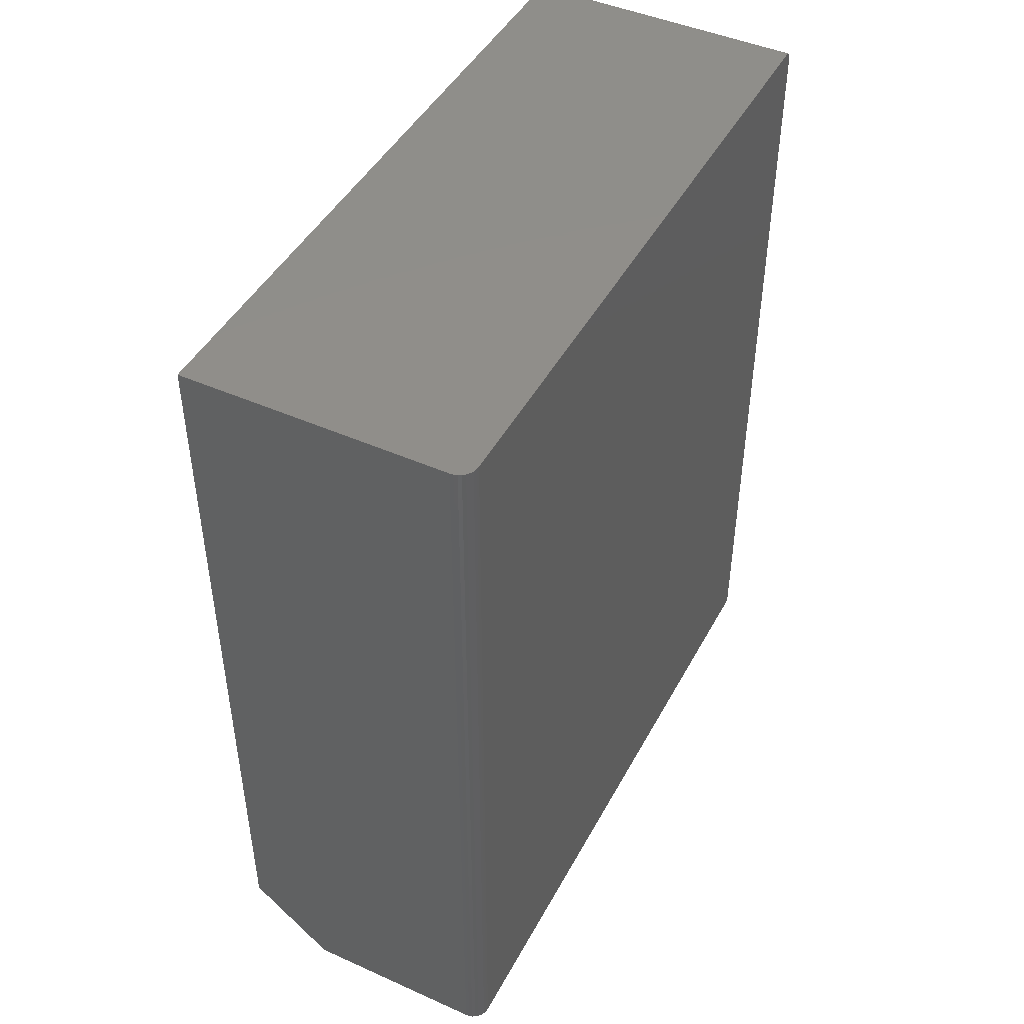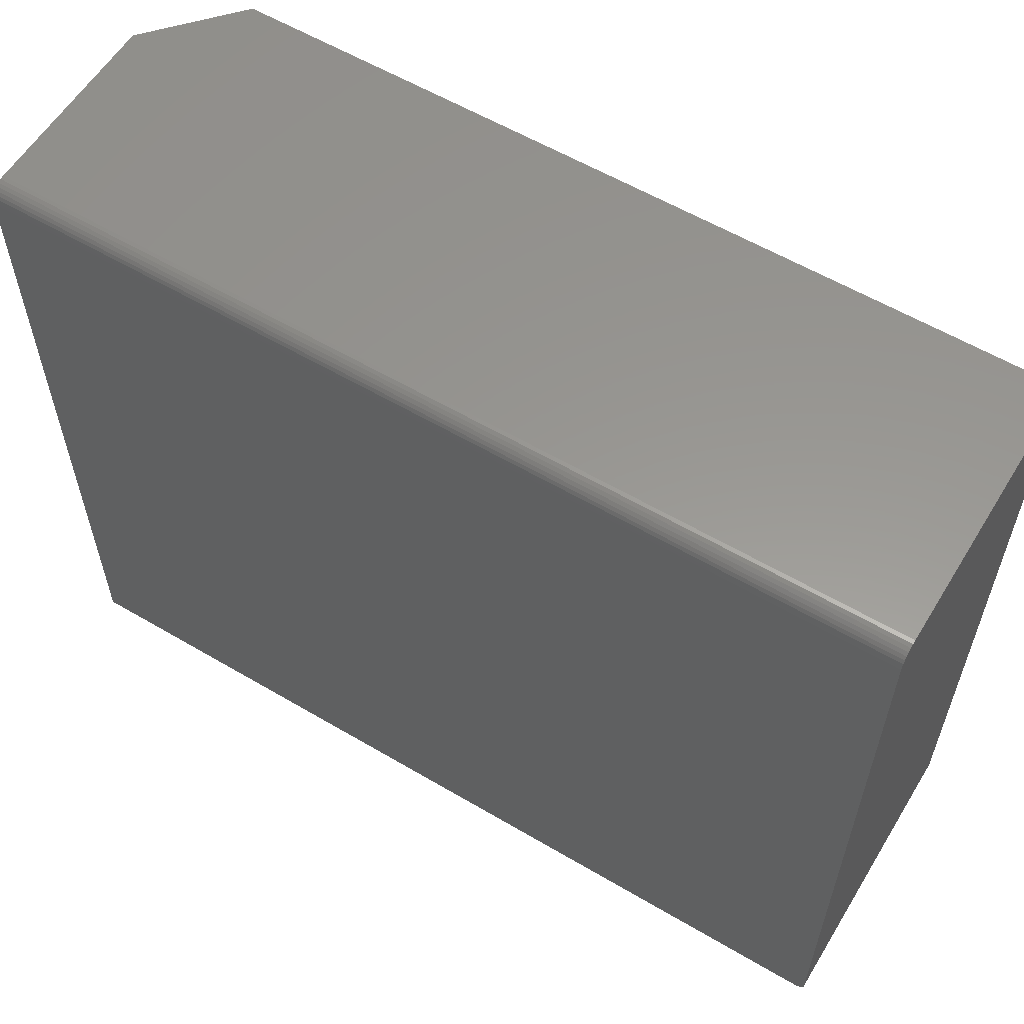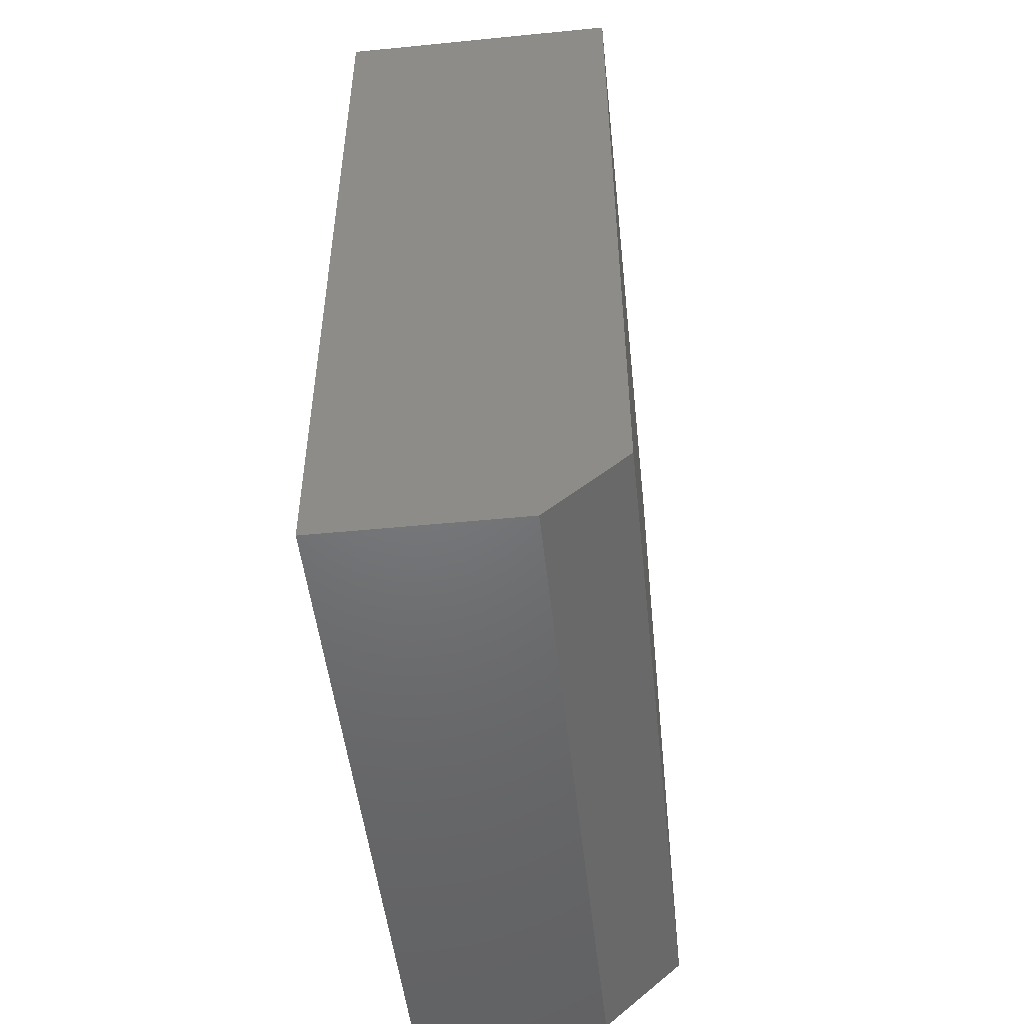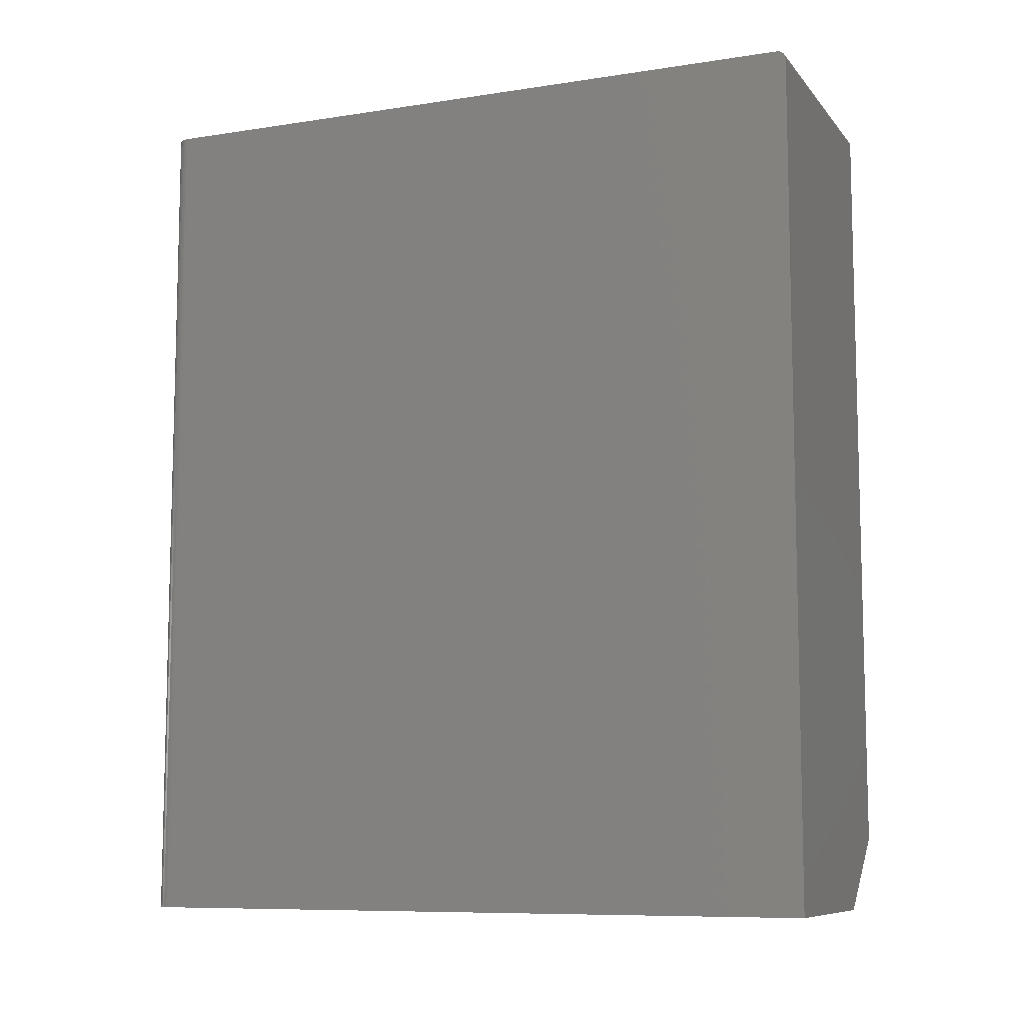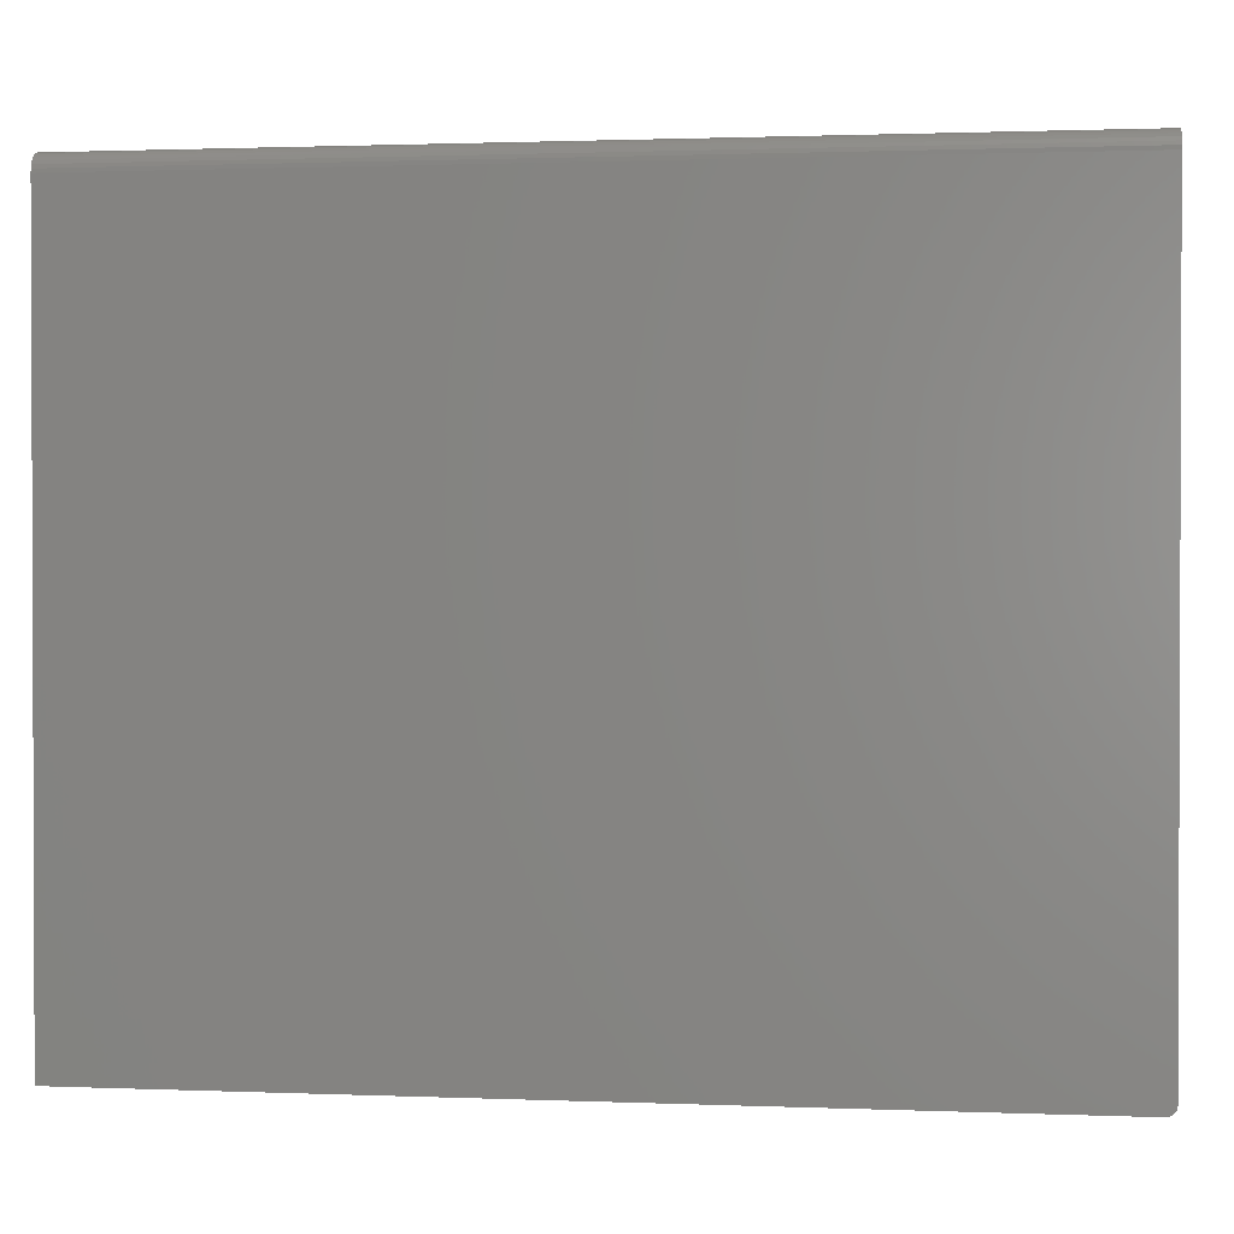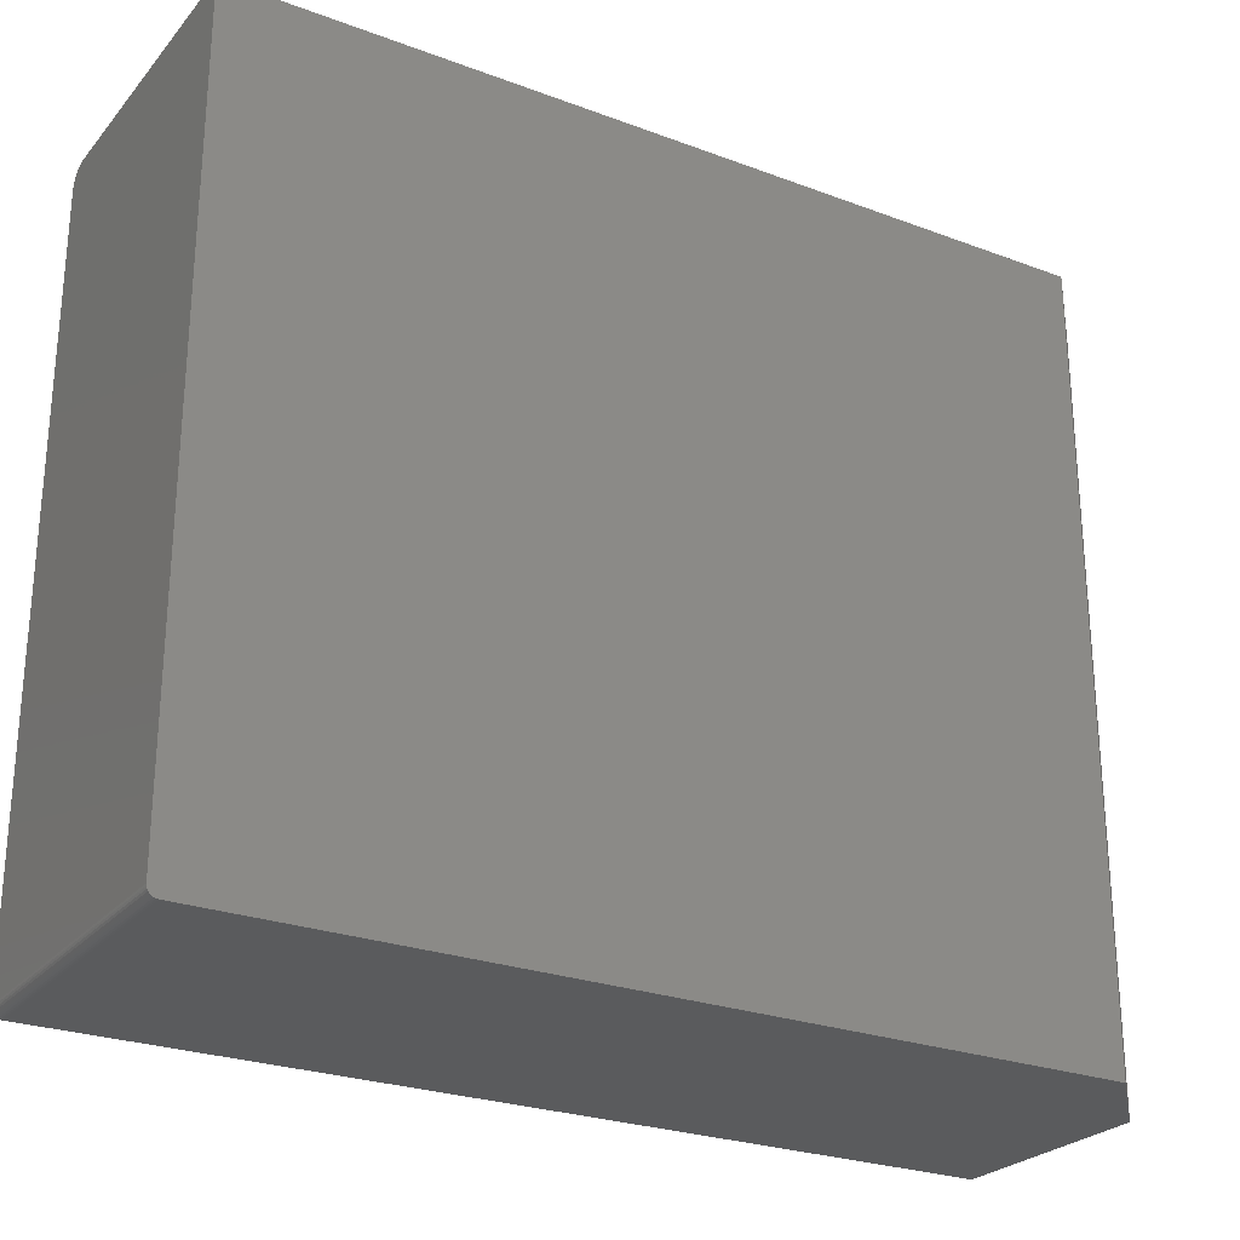
<metadata>
{"format":"stl","ext":"stl","renderer":"f3d","projection":"perspective","resolution":1024,"background":"white","views":[{"elev":45.7,"azim":-152.9,"up":"+Z"},{"elev":58.7,"azim":-58.7,"up":"+Y"},{"elev":-49.6,"azim":6.2,"up":"+Z"},{"elev":-8.9,"azim":-67.6,"up":"+Z"},{"elev":1.2,"azim":-81.8,"up":"+Y"},{"elev":-25.8,"azim":59.2,"up":"+Y"}]}
</metadata>
<code>
# stl→obj: 42 verts, 80 faces
v -0.1154 0.3113 0
v -0.1124 0.3122 0
v -0.1094 0.3125 0
v 0.05156 0.3125 0
v 0.05156 -0.3047 0
v -0.125 -0.3047 0
v -0.125 0.2969 0
v -0.1247 0.2999 0
v -0.1238 0.3029 0
v -0.1224 0.3056 0
v -0.1204 0.3079 0
v -0.1181 0.3099 0
v -0.1094 0.3125 0.7422
v 0.1219 0.3125 0.7422
v 0.1219 0.3125 0.0625
v -0.1124 0.3122 0.7422
v -0.1154 0.3113 0.7422
v -0.1181 0.3099 0.7422
v -0.1204 0.3079 0.7422
v -0.1224 0.3056 0.7422
v -0.1238 0.3029 0.7422
v -0.1247 0.2999 0.7422
v -0.125 0.2969 0.7422
v -0.125 -0.2969 0.7422
v 0.1219 -0.2969 0.7422
v -0.125 -0.3047 0.7344
v -0.125 -0.3045 0.7359
v -0.125 -0.3041 0.7374
v -0.125 -0.3034 0.7387
v -0.125 -0.3024 0.7399
v -0.125 -0.3012 0.7409
v -0.125 -0.2999 0.7416
v -0.125 -0.2984 0.742
v 0.1219 -0.3034 0.7387
v 0.1219 -0.3012 0.7409
v 0.1219 -0.3024 0.7399
v 0.1219 -0.3047 0.7344
v 0.1219 -0.3047 0.0625
v 0.1219 -0.3041 0.7374
v 0.1219 -0.3045 0.7359
v 0.1219 -0.2984 0.742
v 0.1219 -0.2999 0.7416
f 1 2 3
f 4 5 6
f 4 6 7
f 4 7 8
f 4 8 9
f 4 9 10
f 4 10 11
f 4 11 12
f 4 12 1
f 4 1 3
f 13 14 3
f 3 14 15
f 3 15 4
f 13 16 17
f 14 13 17
f 14 17 18
f 14 18 19
f 14 19 20
f 14 20 21
f 14 21 22
f 14 22 23
f 14 23 24
f 14 24 25
f 7 6 26
f 27 28 29
f 27 29 30
f 27 30 31
f 27 31 32
f 27 32 33
f 27 33 24
f 23 7 26
f 23 26 27
f 23 27 24
f 7 23 8
f 8 23 22
f 8 22 9
f 9 22 21
f 9 21 10
f 10 21 20
f 10 20 11
f 11 20 19
f 11 19 12
f 12 19 18
f 12 18 1
f 1 18 17
f 1 17 2
f 2 17 16
f 2 16 3
f 3 16 13
f 34 35 36
f 15 37 38
f 14 35 34
f 14 34 39
f 14 39 40
f 14 40 37
f 14 37 15
f 35 14 25
f 35 25 41
f 35 41 42
f 37 26 38
f 38 26 6
f 38 6 5
f 38 5 15
f 15 5 4
f 26 37 27
f 27 37 40
f 27 40 28
f 28 40 39
f 28 39 29
f 29 39 34
f 29 34 30
f 30 34 36
f 30 36 31
f 31 36 35
f 31 35 32
f 32 35 42
f 32 42 33
f 33 42 41
f 33 41 24
f 24 41 25

</code>
